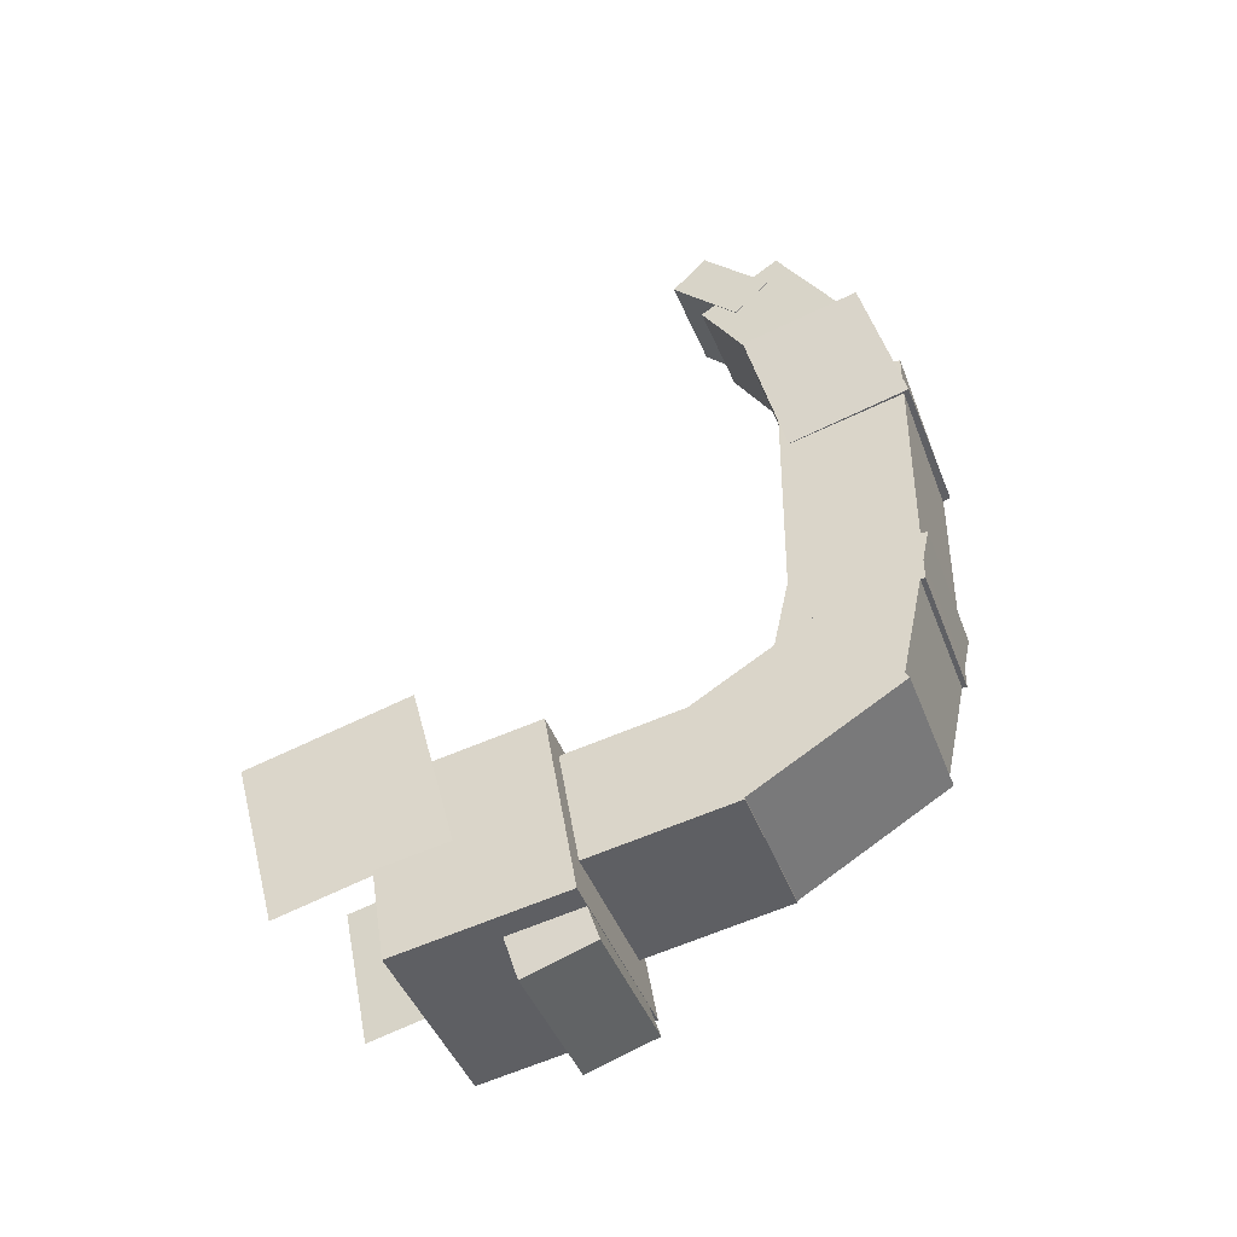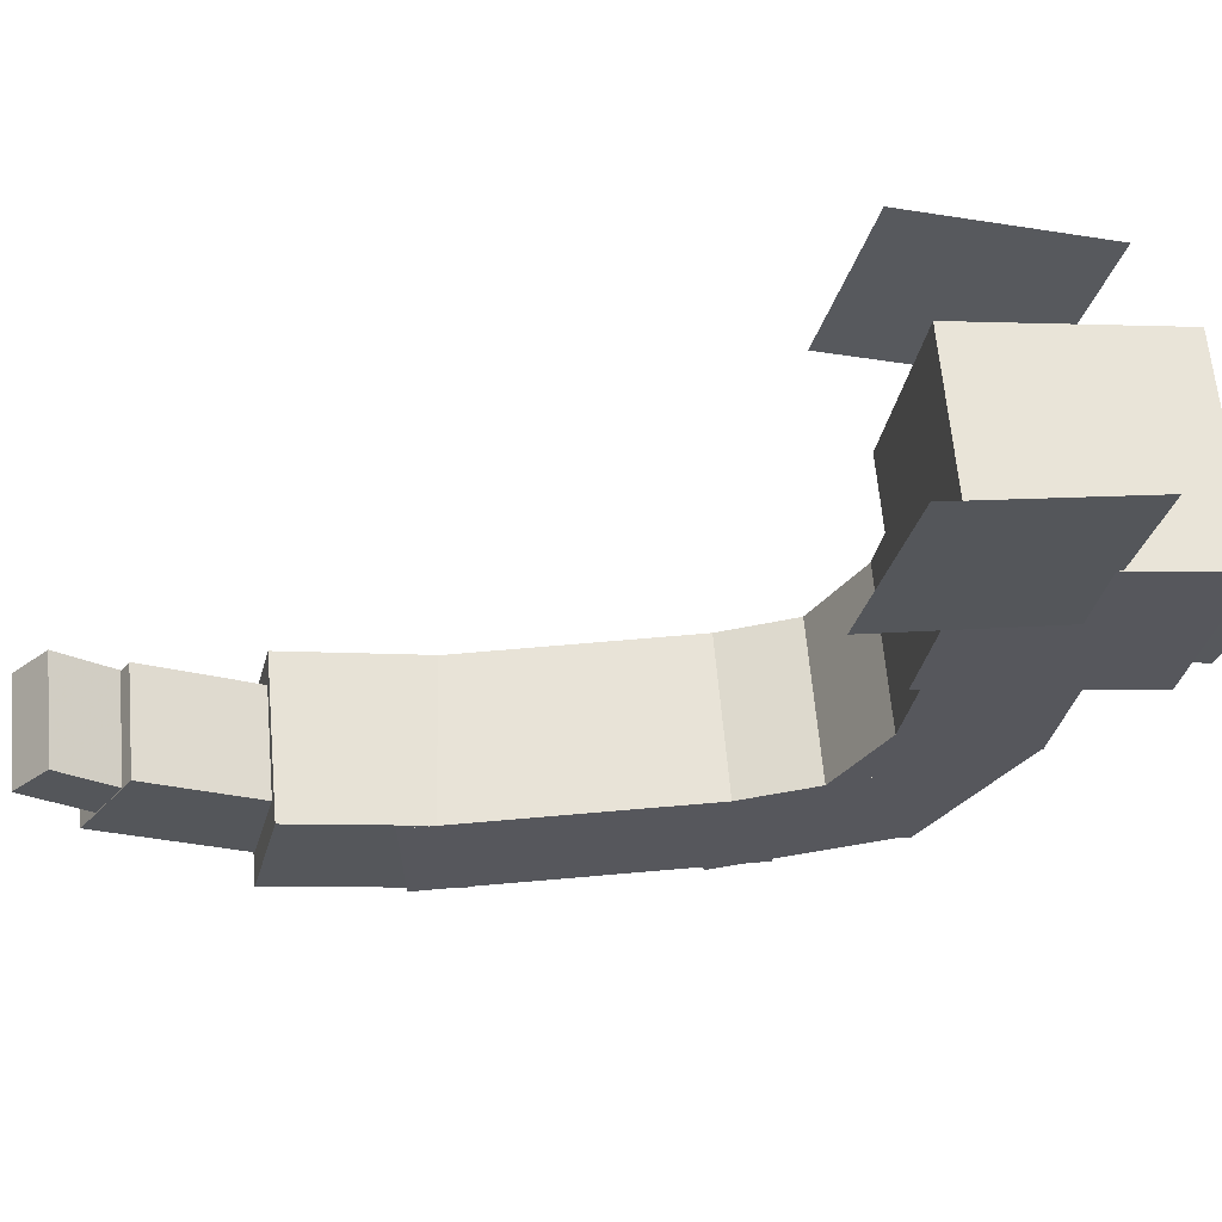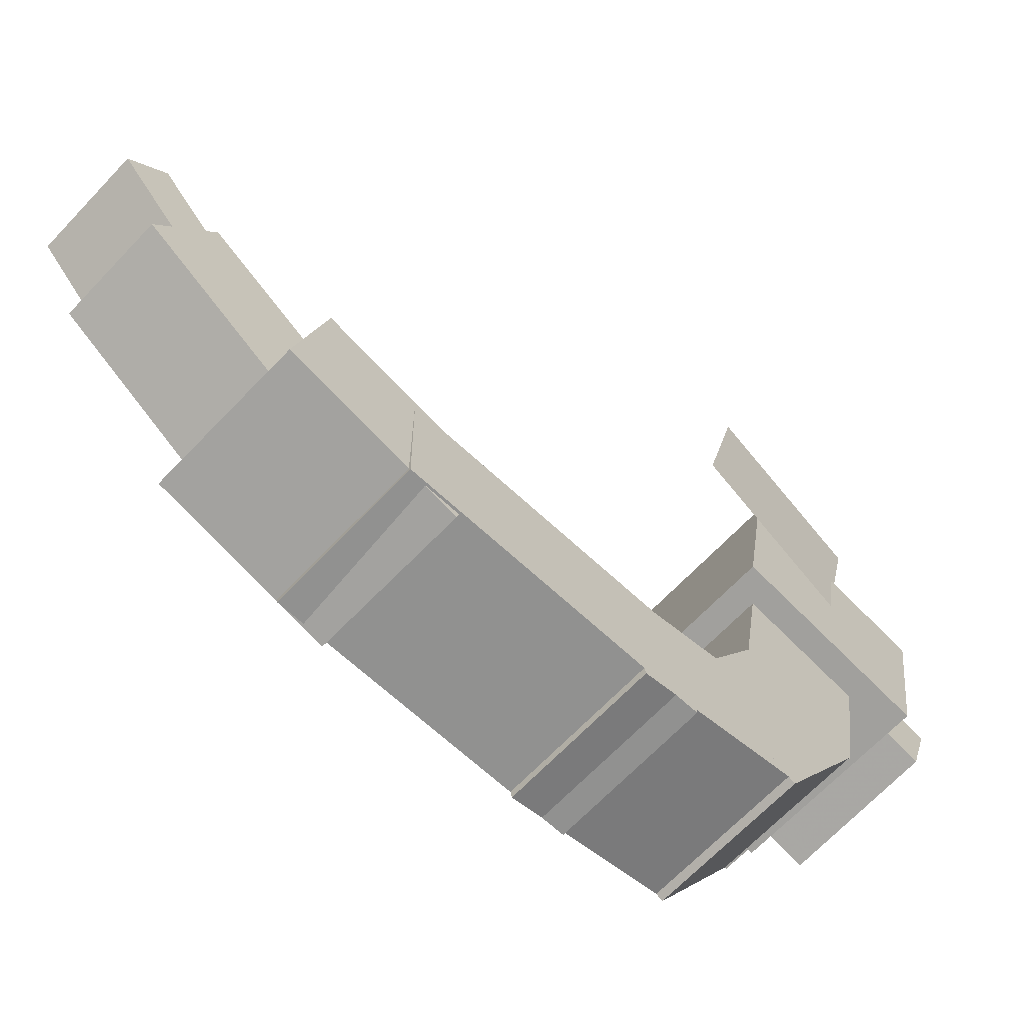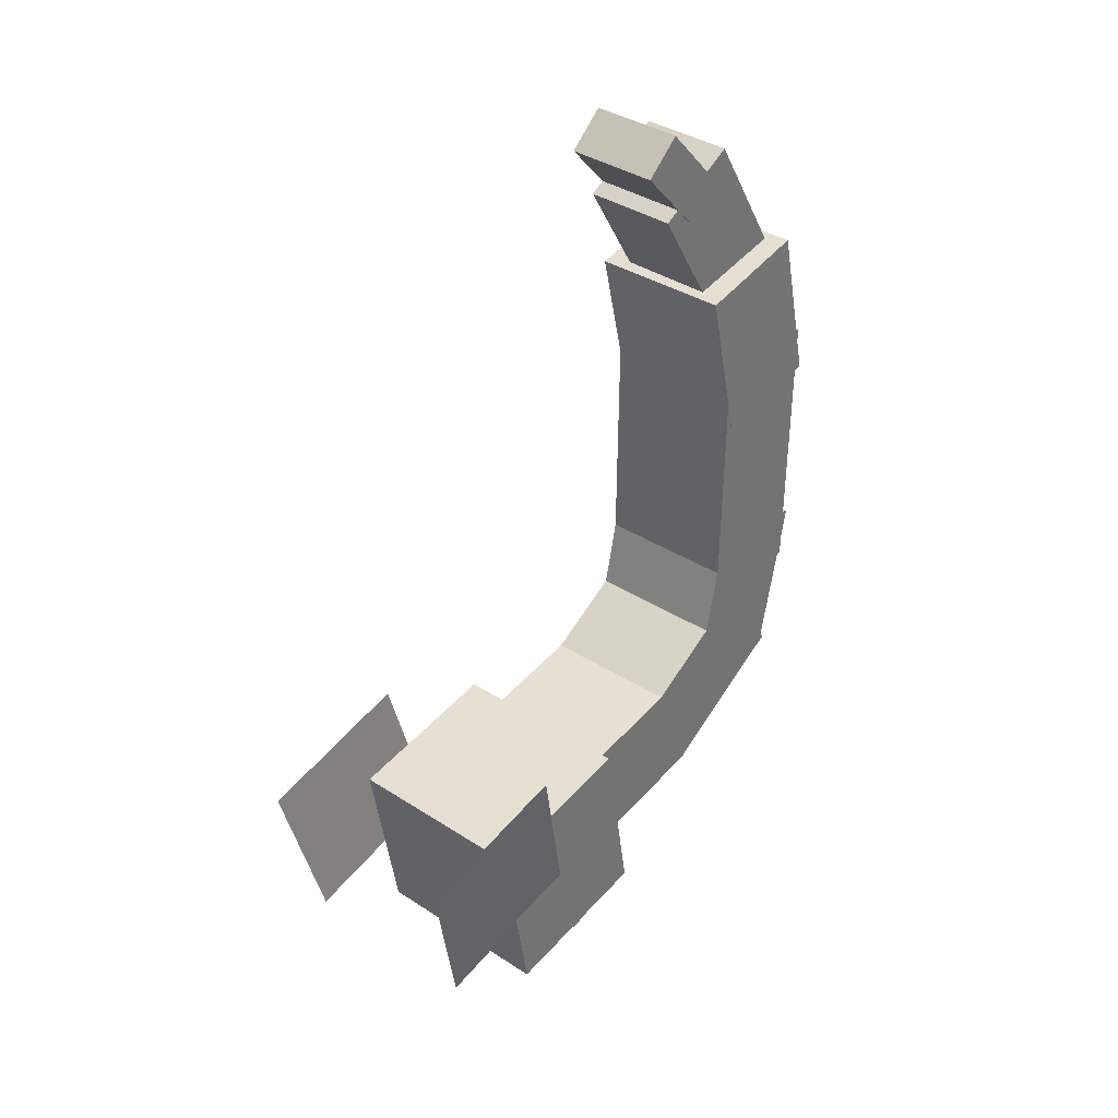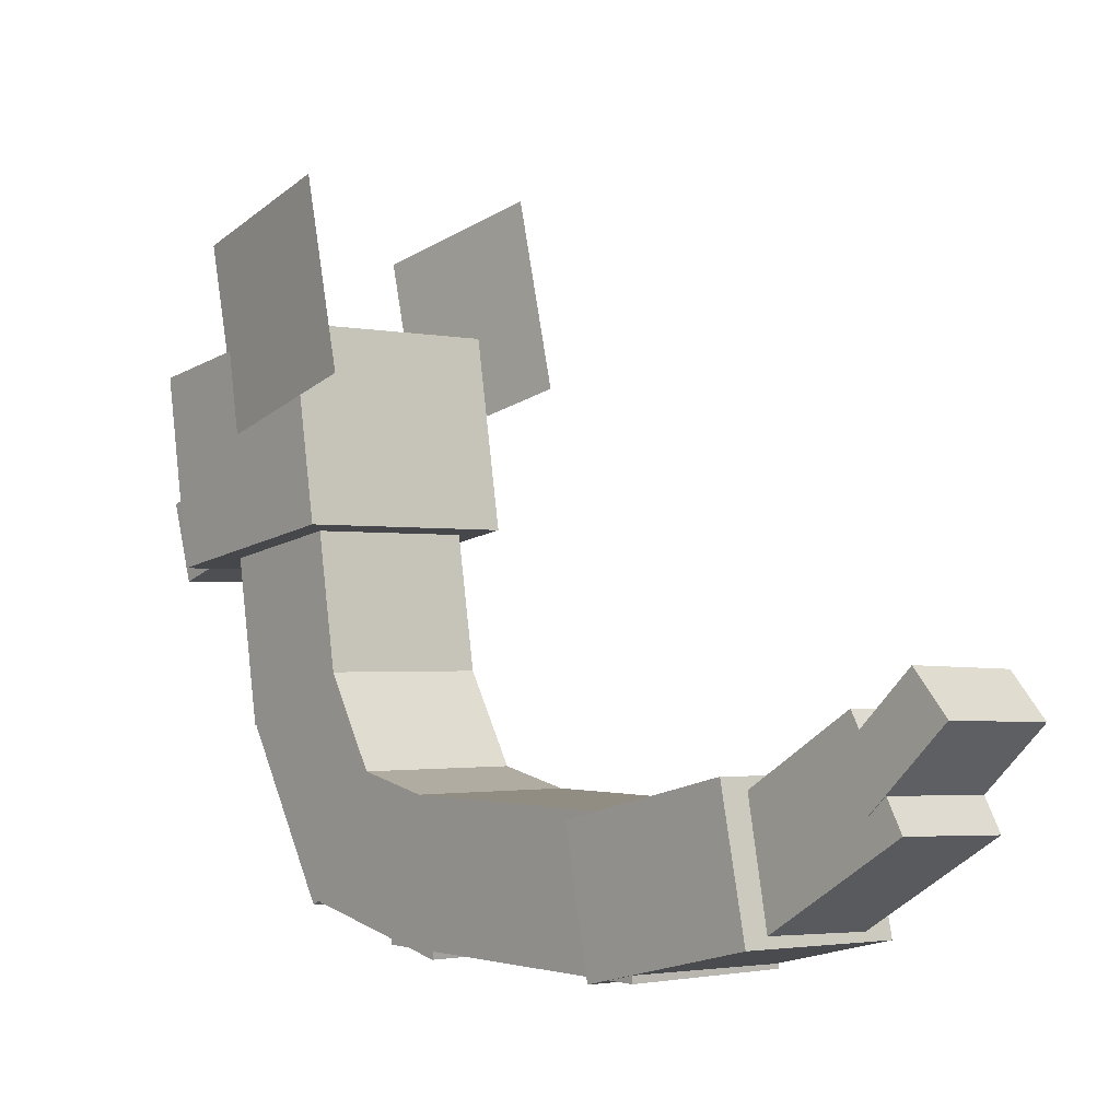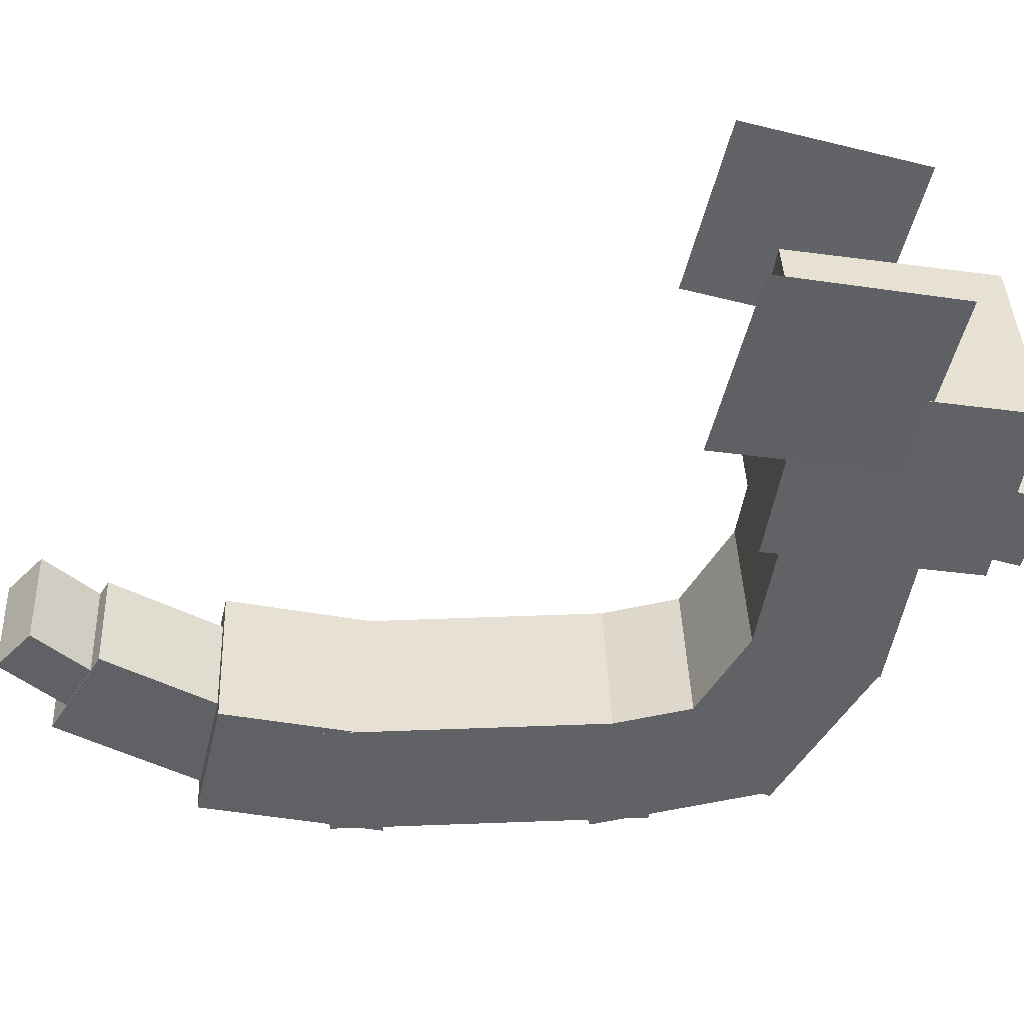
<metadata>
{"format":"obj","ext":"obj","renderer":"f3d","projection":"perspective","resolution":1024,"background":"white","views":[{"elev":-44.6,"azim":-69.8,"up":"+Z"},{"elev":61.7,"azim":85.1,"up":"+Y"},{"elev":-66.4,"azim":46.7,"up":"+Y"},{"elev":35.6,"azim":-139.5,"up":"+Z"},{"elev":-1.6,"azim":-39.8,"up":"+Y"},{"elev":39.6,"azim":87.9,"up":"+Y"}]}
</metadata>
<code>
o Neck3
v 0.1875 -1.377 -0.4542
v -0.1875 -1.377 -0.4542
v -0.1875 -1.072 -0.3865
v 0.1875 -1.072 -0.3865
v -0.1875 -1.472 -0.02705
v 0.1875 -1.472 -0.02705
v 0.1875 -1.167 0.04058
v -0.1875 -1.167 0.04058
f 1 2 3 4
f 5 6 7 8
f 4 3 8 7
f 6 5 2 1
f 6 1 4 7
f 2 5 8 3
o Neck4
v 0.1875 -1.453 -0.1665
v -0.1875 -1.453 -0.1665
v -0.1875 -1.141 -0.1627
v 0.1875 -1.141 -0.1627
v -0.1875 -1.462 0.5834
v 0.1875 -1.462 0.5834
v 0.1875 -1.15 0.5873
v -0.1875 -1.15 0.5873
f 9 10 11 12
f 13 14 15 16
f 12 11 16 15
f 14 13 10 9
f 14 9 12 15
f 10 13 16 11
o Tale1
v 0.1813 -1.481 0.4606
v -0.1937 -1.474 0.4621
v -0.1888 -1.17 0.3912
v 0.1862 -1.176 0.3898
v -0.1904 -1.375 0.8882
v 0.1846 -1.381 0.8868
v 0.1895 -1.077 0.8159
v -0.1855 -1.071 0.8173
f 17 18 19 20
f 21 22 23 24
f 20 19 24 23
f 22 21 18 17
f 22 17 20 23
f 18 21 24 19
o Tale2
v 0.1172 -1.394 0.8298
v -0.1327 -1.385 0.8298
v -0.1254 -1.171 0.7006
v 0.1245 -1.18 0.7007
v -0.1251 -1.159 1.204
v 0.1248 -1.168 1.204
v 0.1321 -0.9537 1.075
v -0.1177 -0.9452 1.075
f 25 26 27 28
f 29 30 31 32
f 28 27 32 31
f 30 29 26 25
f 30 25 28 31
f 26 29 32 27
o Tale3
v 0.1239 -1.14 1.122
v -0.1259 -1.131 1.122
v -0.1228 -1.04 1.037
v 0.127 -1.048 1.037
v -0.1202 -0.9603 1.305
v 0.1297 -0.9688 1.305
v 0.1328 -0.8776 1.219
v -0.117 -0.8691 1.219
f 33 34 35 36
f 37 38 39 40
f 36 35 40 39
f 38 37 34 33
f 38 33 36 39
f 34 37 40 35
o Neck2
v 0.1875 -1.392 -0.4465
v -0.1875 -1.392 -0.4465
v -0.1875 -1.015 -0.6685
v 0.1875 -1.015 -0.6685
v -0.1875 -1.234 -0.1772
v 0.1875 -1.234 -0.1772
v 0.1875 -0.8566 -0.3993
v -0.1875 -0.8566 -0.3993
f 41 42 43 44
f 45 46 47 48
f 44 43 48 47
f 46 45 42 41
f 46 41 44 47
f 42 45 48 43
o Neck1
v 0.1875 -1.016 -0.6727
v -0.1875 -1.016 -0.6727
v -0.1875 -0.5849 -0.7449
v 0.1875 -0.5849 -0.7449
v -0.1875 -0.9649 -0.3645
v 0.1875 -0.9649 -0.3645
v 0.1875 -0.5334 -0.4367
v -0.1875 -0.5334 -0.4367
f 49 50 51 52
f 53 54 55 56
f 52 51 56 55
f 54 53 50 49
f 54 49 52 55
f 50 53 56 51
o Head
v 0.25 -0.6672 -0.8579
v -0.25 -0.6672 -0.8579
v -0.25 -0.2357 -0.9301
v 0.25 -0.2357 -0.9301
v -0.25 -0.5847 -0.3647
v 0.25 -0.5847 -0.3647
v 0.25 -0.1532 -0.4369
v -0.25 -0.1532 -0.4369
f 57 58 59 60
f 61 62 63 64
f 60 59 64 63
f 62 61 58 57
f 62 57 60 63
f 58 61 64 59
o Hear1
v -0.288 -0.2775 -0.2288
v -0.25 -0.3794 -0.6525
v -0.2473 0.04605 -0.7546
v -0.2854 0.1479 -0.3308
f 65 66 67 68
f 66 65 68 67
o Hear2
v 0.288 -0.2775 -0.2288
v 0.25 -0.3794 -0.6525
v 0.2473 0.04605 -0.7546
v 0.2854 0.1479 -0.3308
f 69 70 71 72
f 70 69 72 71
o Nose
v 0.1895 -0.6944 -0.9455
v -0.1854 -0.6952 -0.9501
v -0.1851 -0.5164 -1.006
v 0.1899 -0.5156 -1.002
v -0.1877 -0.6388 -0.7713
v 0.1873 -0.6381 -0.7667
v 0.1876 -0.4592 -0.8231
v -0.1874 -0.46 -0.8276
f 73 74 75 76
f 77 78 79 80
f 76 75 80 79
f 78 77 74 73
f 78 73 76 79
f 74 77 80 75

</code>
